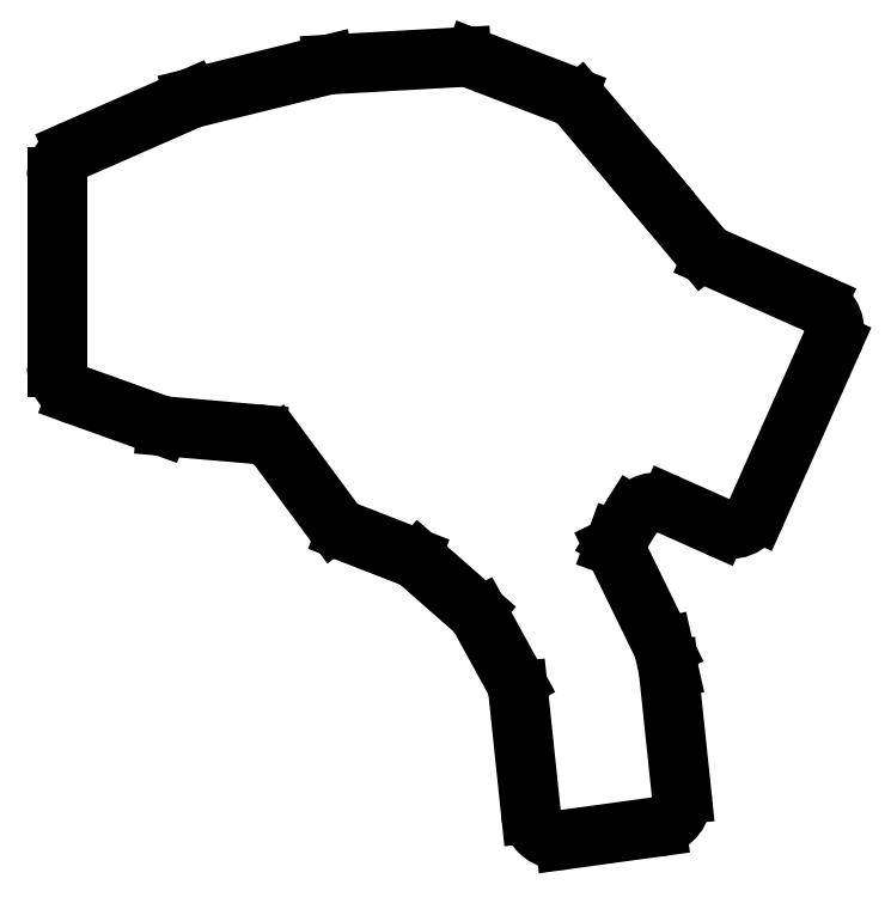
<metadata>
{"format":"dxf","ext":"dxf","renderer":"ezdxf+matplotlib","layout":"modelspace","background":"white","min_lineweight":24,"dpi":150}
</metadata>
<code>
0
SECTION
2
ENTITIES
0
LINE
8
0
10
205.4
20
-57.22
11
190.7
21
-39.79
0
LINE
8
0
10
188.3
20
-38.06
11
169.1
21
-30.72
0
LINE
8
0
10
166.7
20
-30.33
11
140.3
21
-31.81
0
LINE
8
0
10
139.2
20
-31.98
11
112.4
21
-38.59
0
LINE
8
0
10
111.4
20
-38.92
11
88.19
21
-49.12
0
LINE
8
0
10
84.6
20
-54.62
11
84.6
21
-93.23
0
LINE
8
0
10
88.57
20
-98.88
11
105.3
21
-104.9
0
LINE
8
0
10
106.8
20
-105.2
11
125.1
21
-106.8
0
LINE
8
0
10
129.4
20
-109.2
11
140.7
21
-124.6
0
LINE
8
0
10
143.4
20
-126.6
11
156.4
21
-131.7
0
LINE
8
0
10
158.2
20
-132.8
11
169.2
21
-142.4
0
LINE
8
0
10
170.5
20
-144
11
177.5
21
-156.7
0
LINE
8
0
10
178.2
20
-159
11
180.8
21
-183.8
0
LINE
8
0
10
187.6
20
-189.1
11
206.2
21
-186.5
0
LINE
8
0
10
211.4
20
-179.9
11
208.7
21
-154.6
0
LINE
8
0
10
208.7
20
-154.6
11
207.7
21
-150.1
0
LINE
8
0
10
207.7
20
-150.1
11
197.7
21
-129.6
0
LINE
8
0
10
197.7
20
-129.6
11
198.1
21
-128.5
0
LINE
8
0
10
198.1
20
-128.5
11
201.3
21
-123.4
0
LINE
8
0
10
208.8
20
-121.2
11
218.6
21
-125.6
0
LINE
8
0
10
226.6
20
-122.5
11
241.8
21
-88.26
0
LINE
8
0
10
238.8
20
-80.34
11
217.7
21
-70.94
0
LINE
8
0
10
215.5
20
-69.3
11
205.5
21
-57.25
0
ARC
8
0
10
186.1
20
-43.66
40
6
50
40.23
51
69
0
ARC
8
0
10
167
20
-36.32
40
6
50
69
51
93.21
0
ARC
8
0
10
140.6
20
-37.8
40
6
50
93.21
51
103.9
0
ARC
8
0
10
113.8
20
-44.41
40
6
50
103.9
51
113.7
0
ARC
8
0
10
90.6
20
-54.62
40
6
50
113.7
51
180
0
ARC
8
0
10
90.6
20
-93.23
40
6
50
180
51
250.2
0
ARC
8
0
10
107.4
20
-99.25
40
6
50
250.2
51
265
0
ARC
8
0
10
124.6
20
-112.8
40
6
50
36.5
51
85
0
ARC
8
0
10
145.6
20
-121
40
6
50
216.5
51
248.8
0
ARC
8
0
10
154.2
20
-137.3
40
6
50
48.75
51
68.75
0
ARC
8
0
10
165.2
20
-146.9
40
6
50
28.75
51
48.75
0
ARC
8
0
10
172.2
20
-159.6
40
6
50
6
51
28.75
0
ARC
8
0
10
186.8
20
-183.1
40
6
50
186
51
277.9
0
ARC
8
0
10
205.4
20
-180.6
40
6
50
277.9
51
6
0
ARC
8
0
10
206.3
20
-126.6
40
6
50
66
51
147.8
0
ARC
8
0
10
221.1
20
-120.1
40
6
50
246
51
336
0
ARC
8
0
10
236.3
20
-85.82
40
6
50
336
51
66
0
ARC
8
0
10
220.1
20
-65.46
40
6
50
219.8
51
246
0
ARC
8
0
10
200.9
20
-61.09
40
6
50
39.81
51
40.23
0
ENDSEC
0
EOF

</code>
